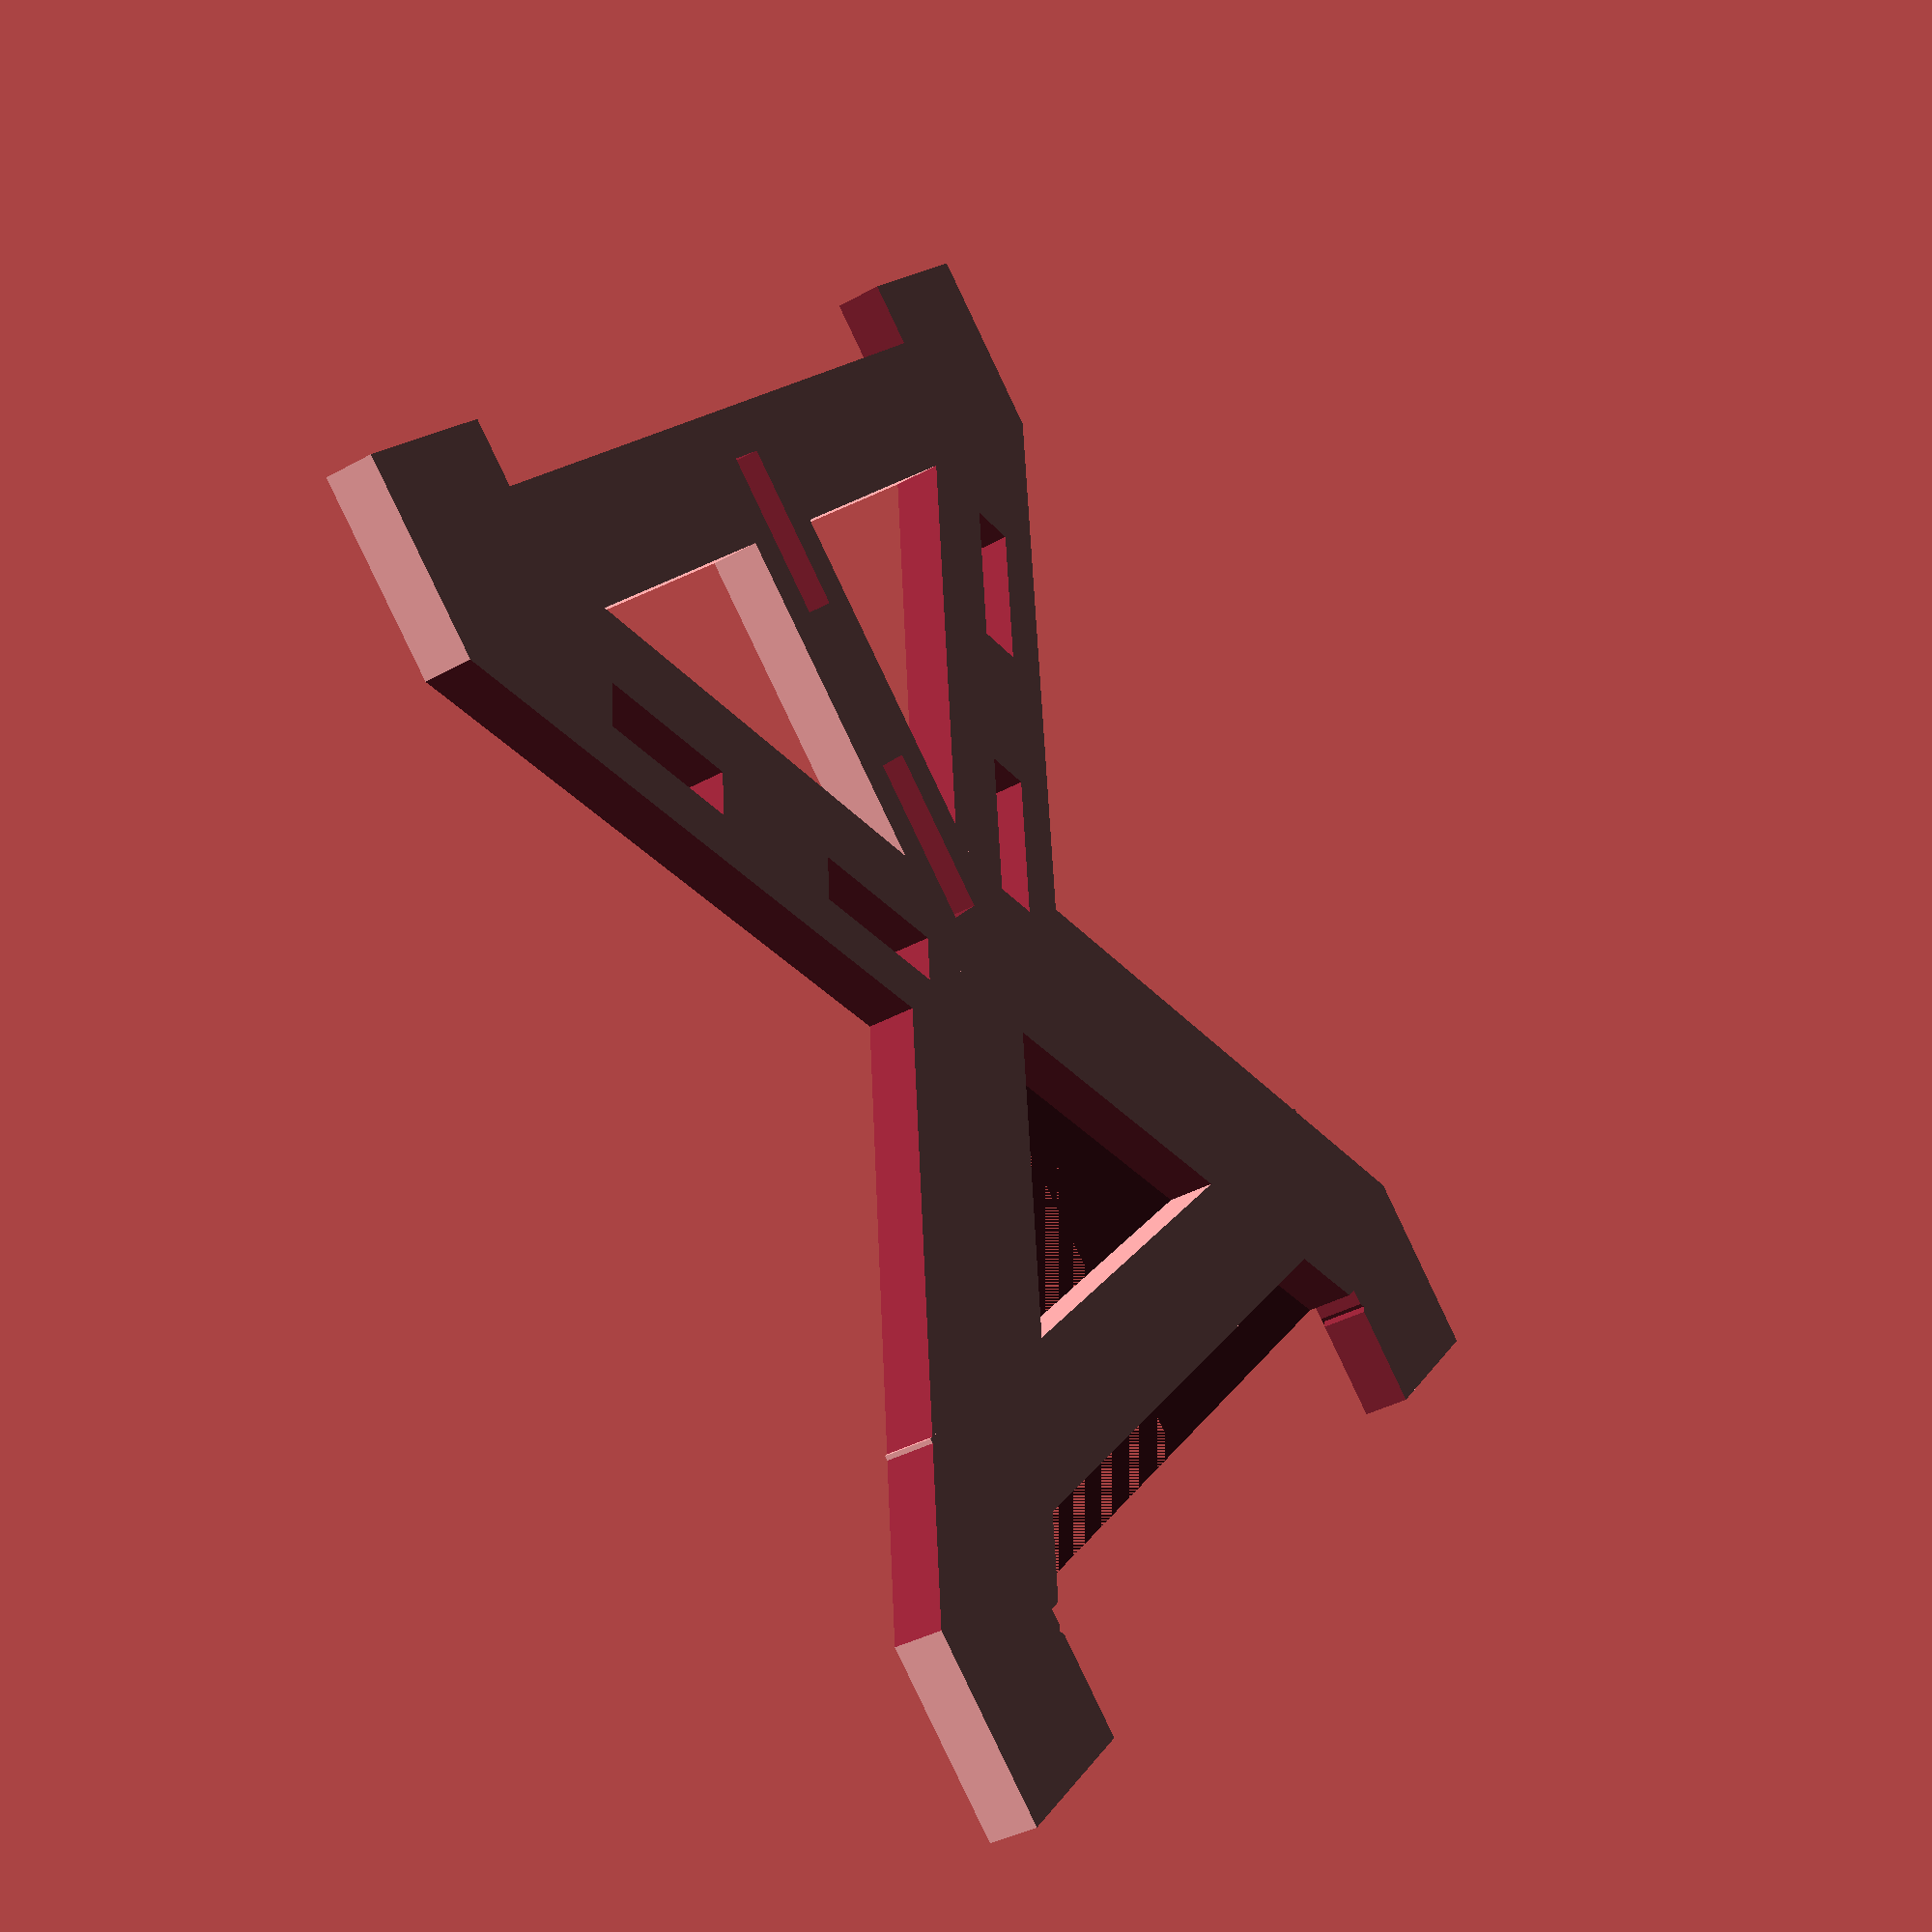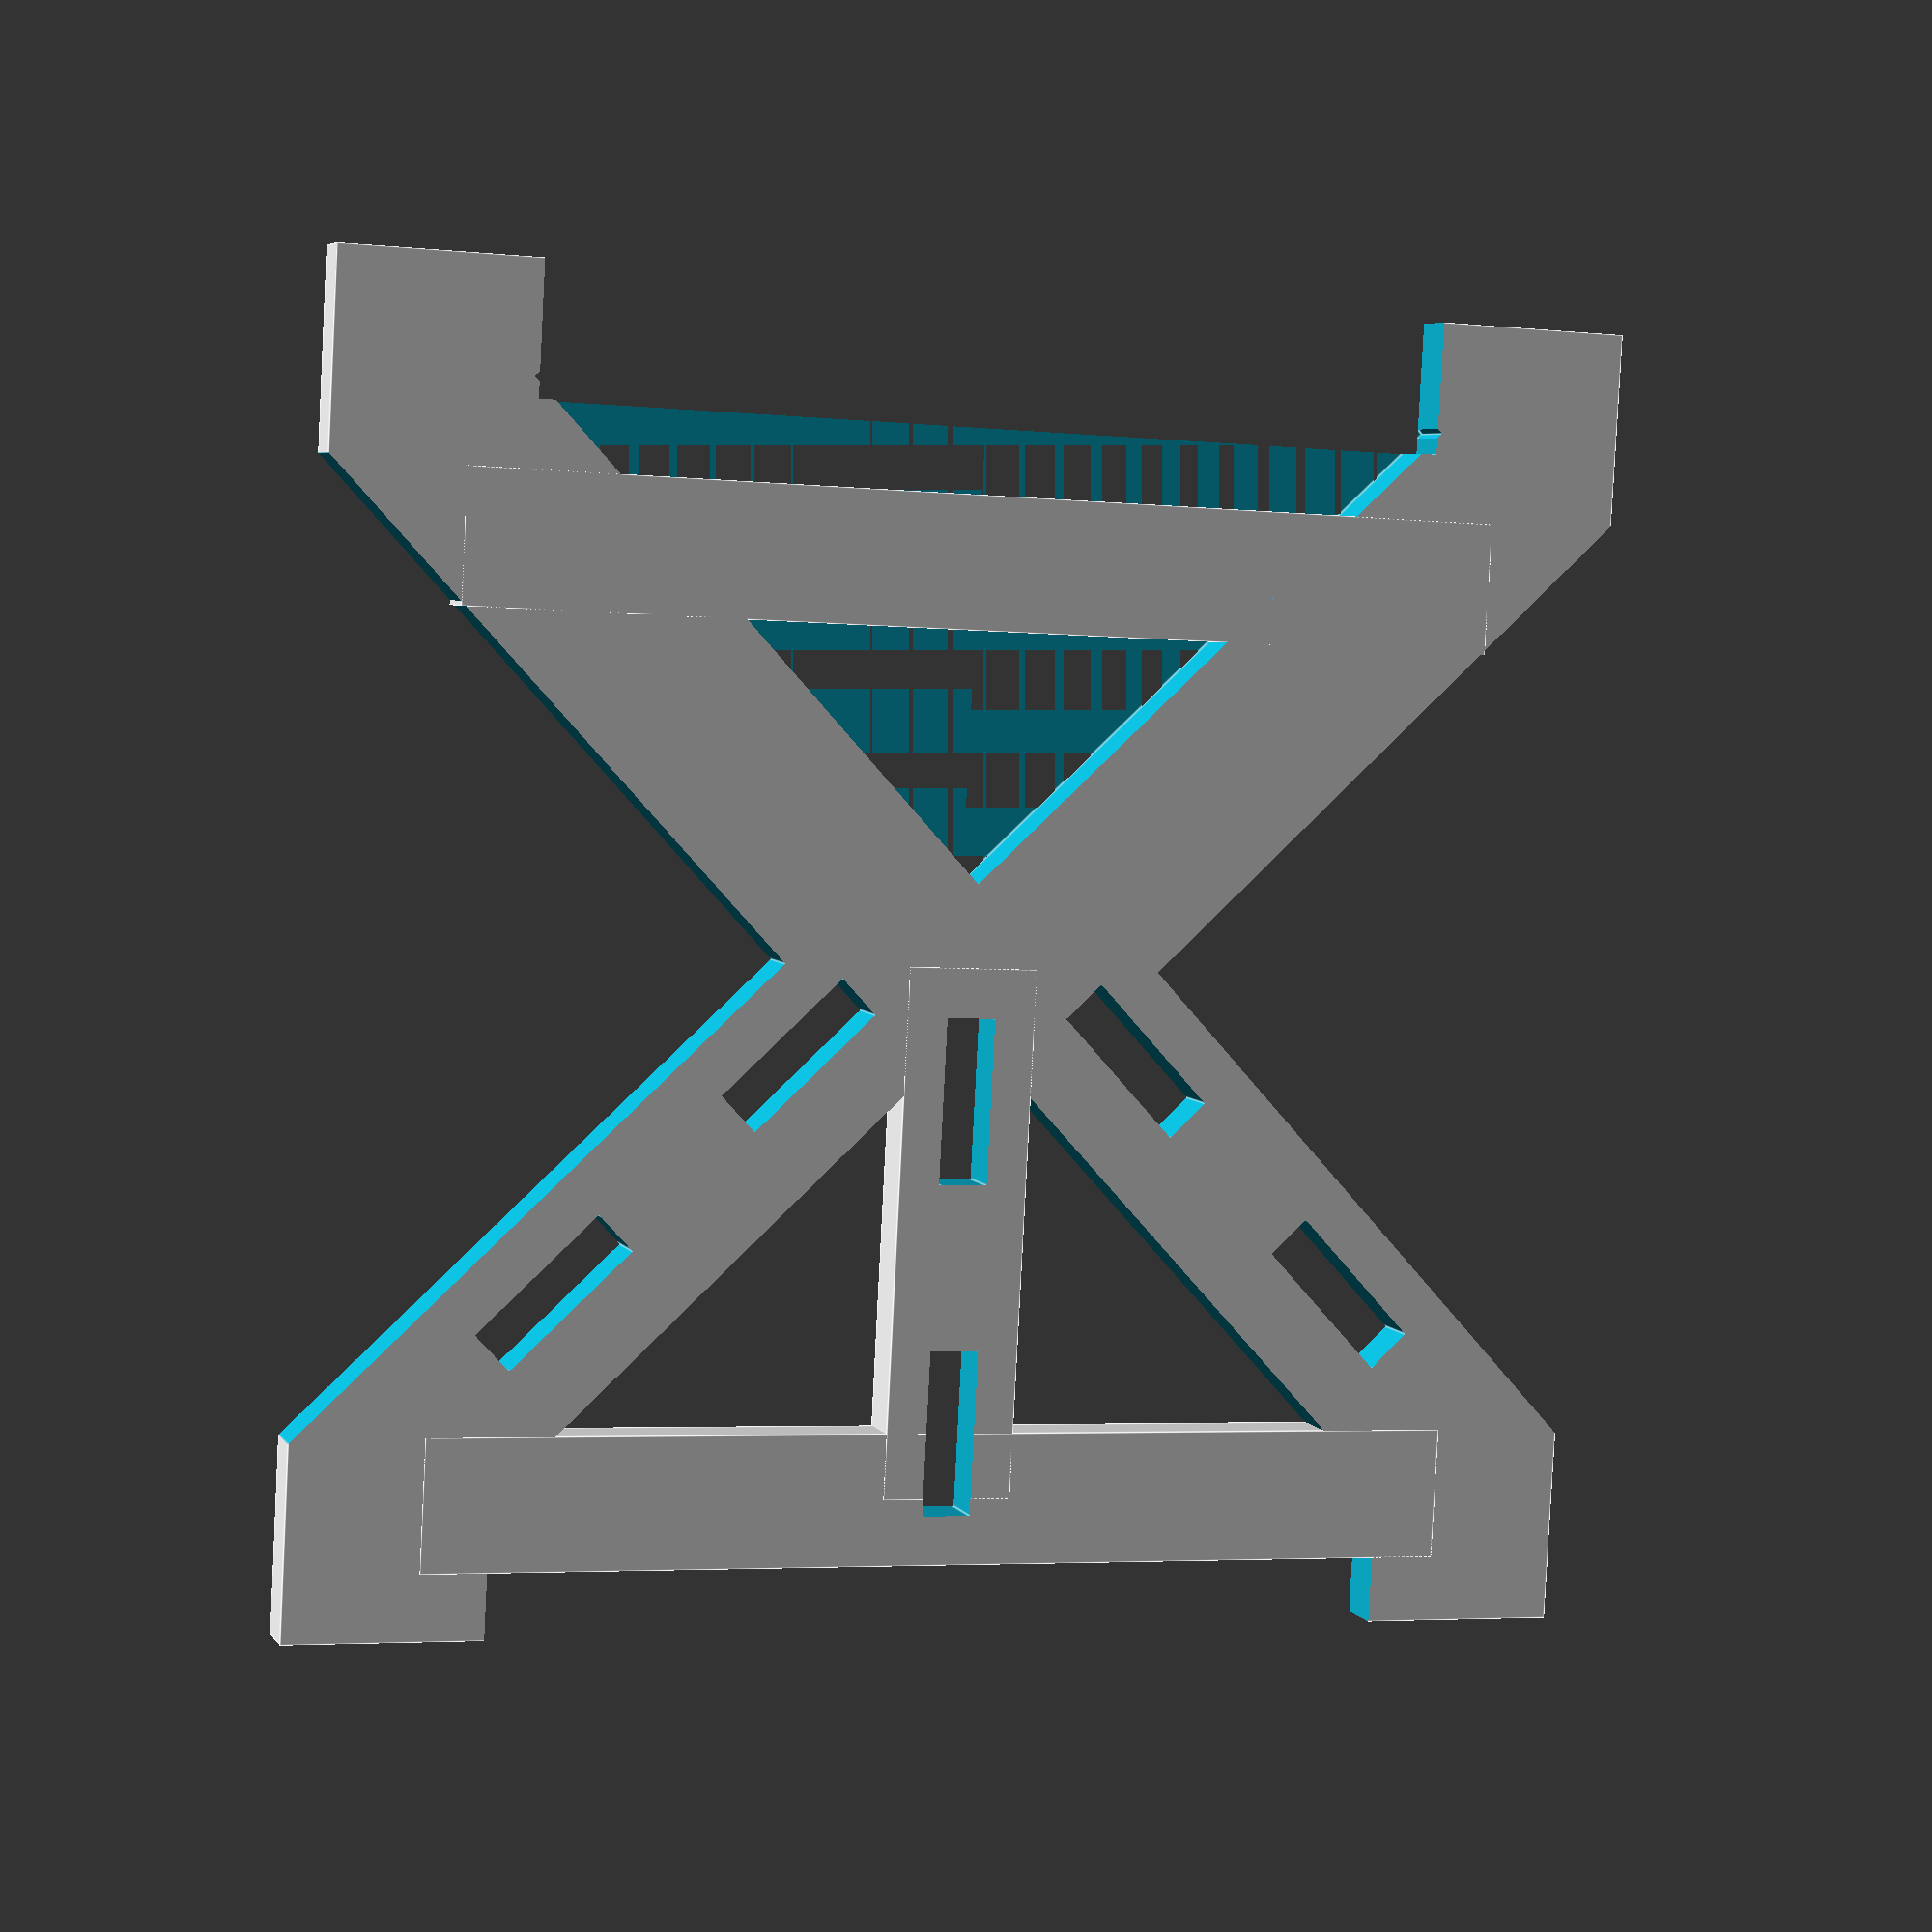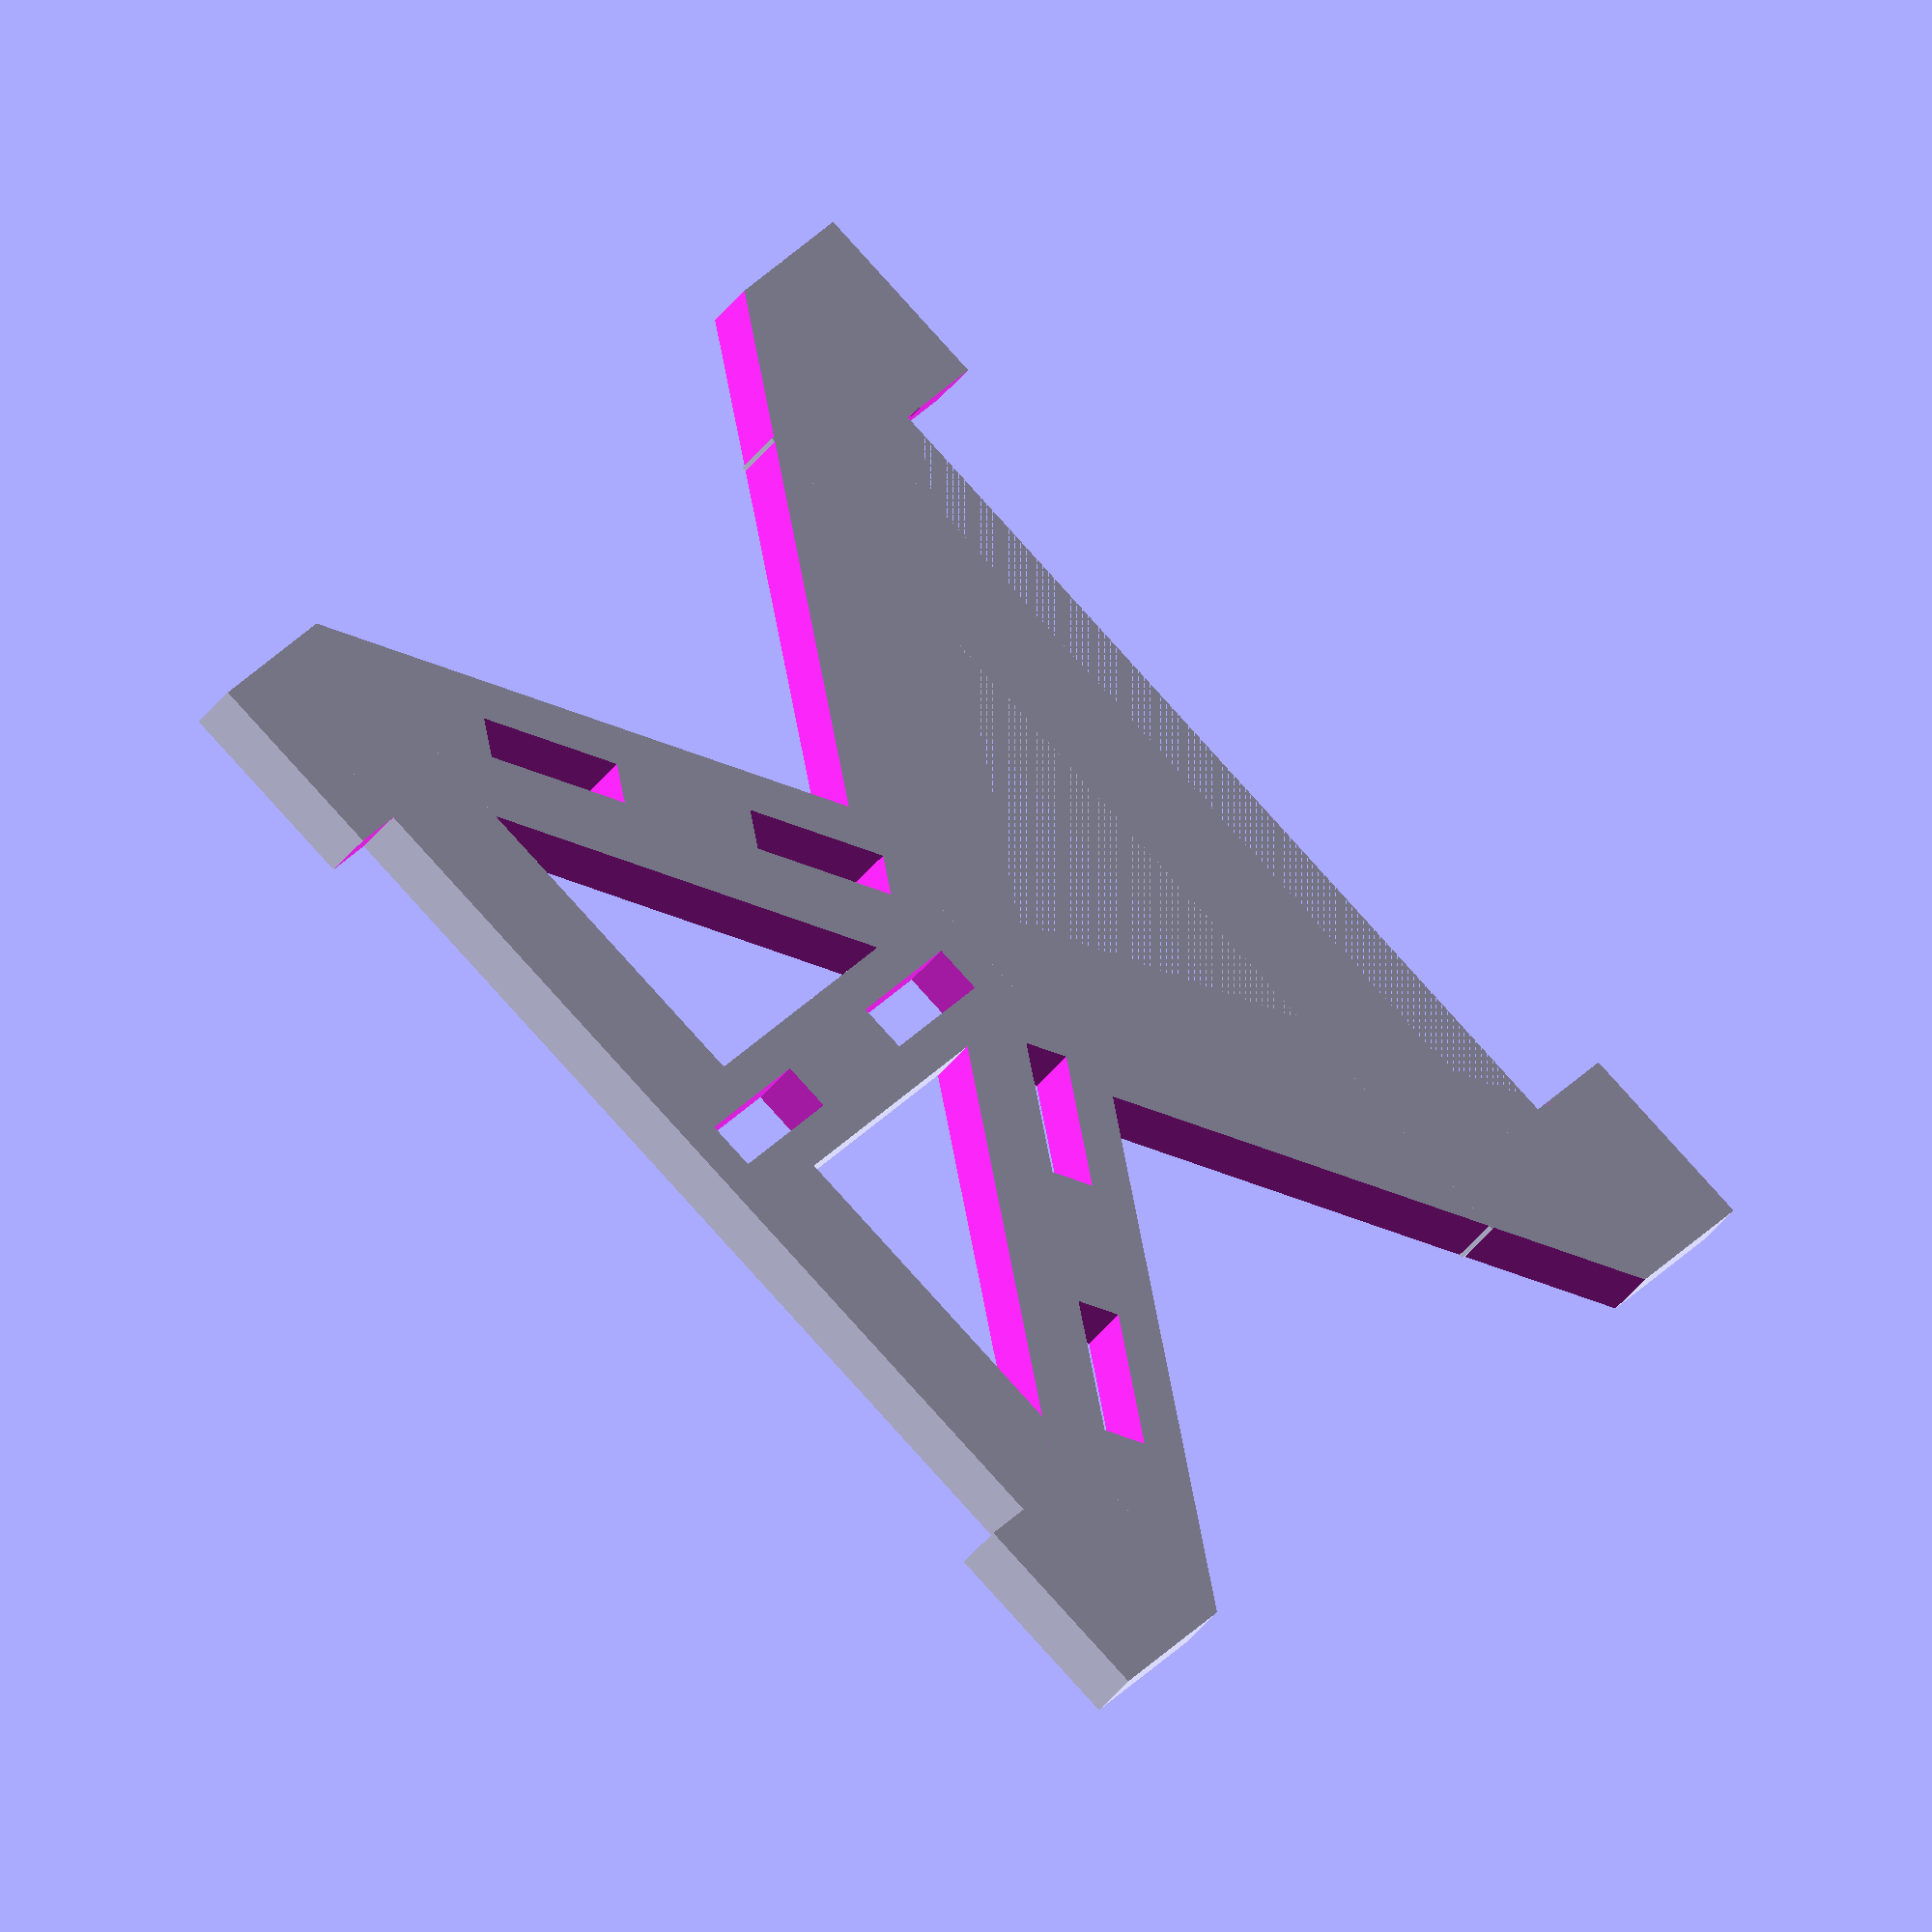
<openscad>
//Universal car stand for 1/10 touring car

plate = 3;
width = 80;
height = 80; 
leg = 10;
hwcube = 80; //the biggest value of heigth and width

length = 300;

mounthole = 10;

difference() {
union() {

difference() {
	cube([width,height,plate]);

	translate([width/2,height/2-leg/2,0])
	rotate([0,0,180+45])
	cube([hwcube*0.5,hwcube*0.5,plate*3], center =false);

	translate([width/2,0,0])
	rotate([0,0,0])
	cube([width*0.7,height*0.2,plate*3], center = true);

	translate([width/2,height,0])
	rotate([0,0,0])
	cube([width*0.7,height*0.2,plate*3], center = true);
	
	translate([width/2,height*0.9,0])
	rotate([0,0,45])
	cube([hwcube*0.5,hwcube*0.5,plate*3], center = true);

	

	//side cuts
	translate([width,height*0.5,0])
	rotate([0,0,45])
	cube([hwcube*0.5,hwcube*0.5,plate*3], center = true);
	translate([0,height*0.5,0])
	rotate([0,0,45])
	cube([hwcube*0.5,hwcube*0.5,plate*3], center = true);

	

}
	translate([width/2,height*0.9,plate/2])
	rotate([0,0,0])
	cube([width*0.8,height*0.1,plate], center = true);

	translate([width/2,height*0.2,plate/2])
	rotate([0,0,0])
	cube([width*0.8,height*0.1,plate], center = true);


	translate([width/2,height*0.7,plate/2])
	rotate([0,0,90])
	cube([width*0.4,height*0.1,plate], center = true);
		
}
//mounting holes

	translate([width/2,height*0.7,0])
	rotate([0,0,45])
	union() {
	//low left
	translate([-15,0,0])
	cube([plate,mounthole,plate*3], center = true);
	//high left
	translate([-15,20,0])
	cube([plate,mounthole,plate*3], center = true);
	}

	translate([width/2,height*0.7,0])
	rotate([0,0,-45])
	union() {
	//low left
	translate([15,0,0])
	cube([plate,mounthole,plate*3], center = true);
	//high left
	translate([15,20,0])
	cube([plate,mounthole,plate*3], center = true);
	}
	translate([width/2,height*0.6,0])
	rotate([0,0,0])
	union() {
	//low left
	translate([0,0,0])
	cube([plate,mounthole,plate*3], center = true);
	//high left
	translate([0,20,0])
	cube([plate,mounthole,plate*3], center = true);
	}
}
</openscad>
<views>
elev=219.1 azim=130.5 roll=235.5 proj=p view=wireframe
elev=354.5 azim=183.1 roll=341.3 proj=p view=edges
elev=45.3 azim=146.1 roll=144.1 proj=o view=wireframe
</views>
